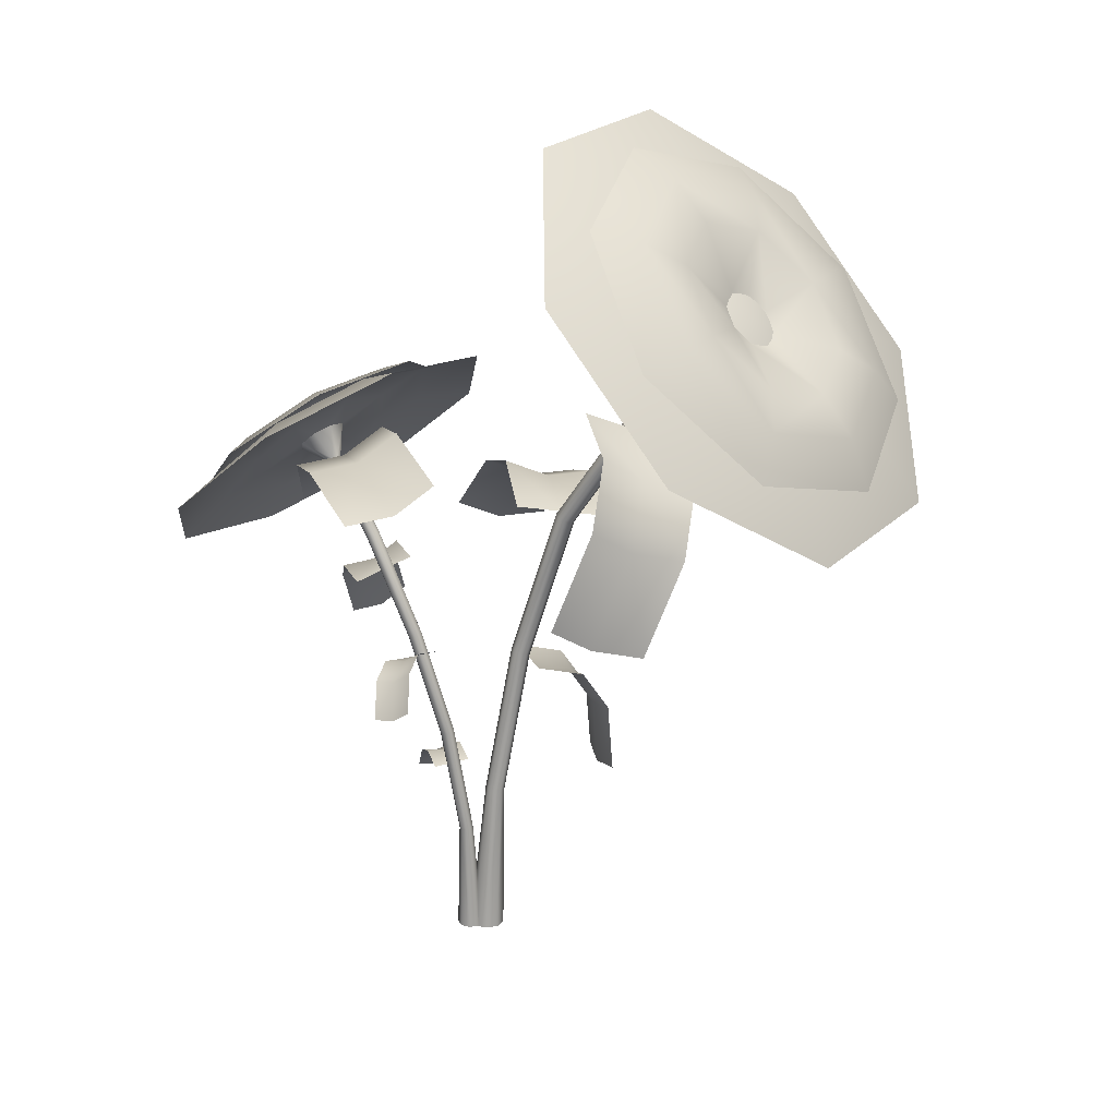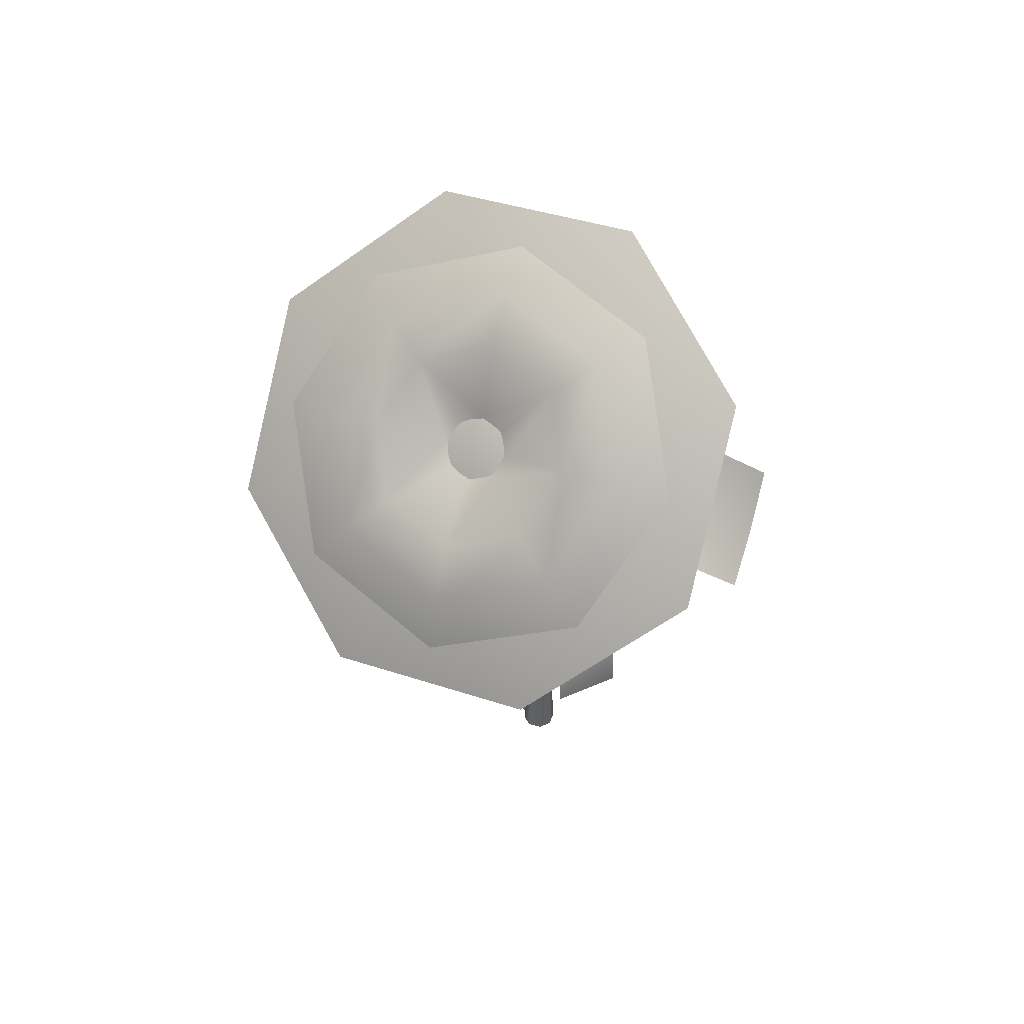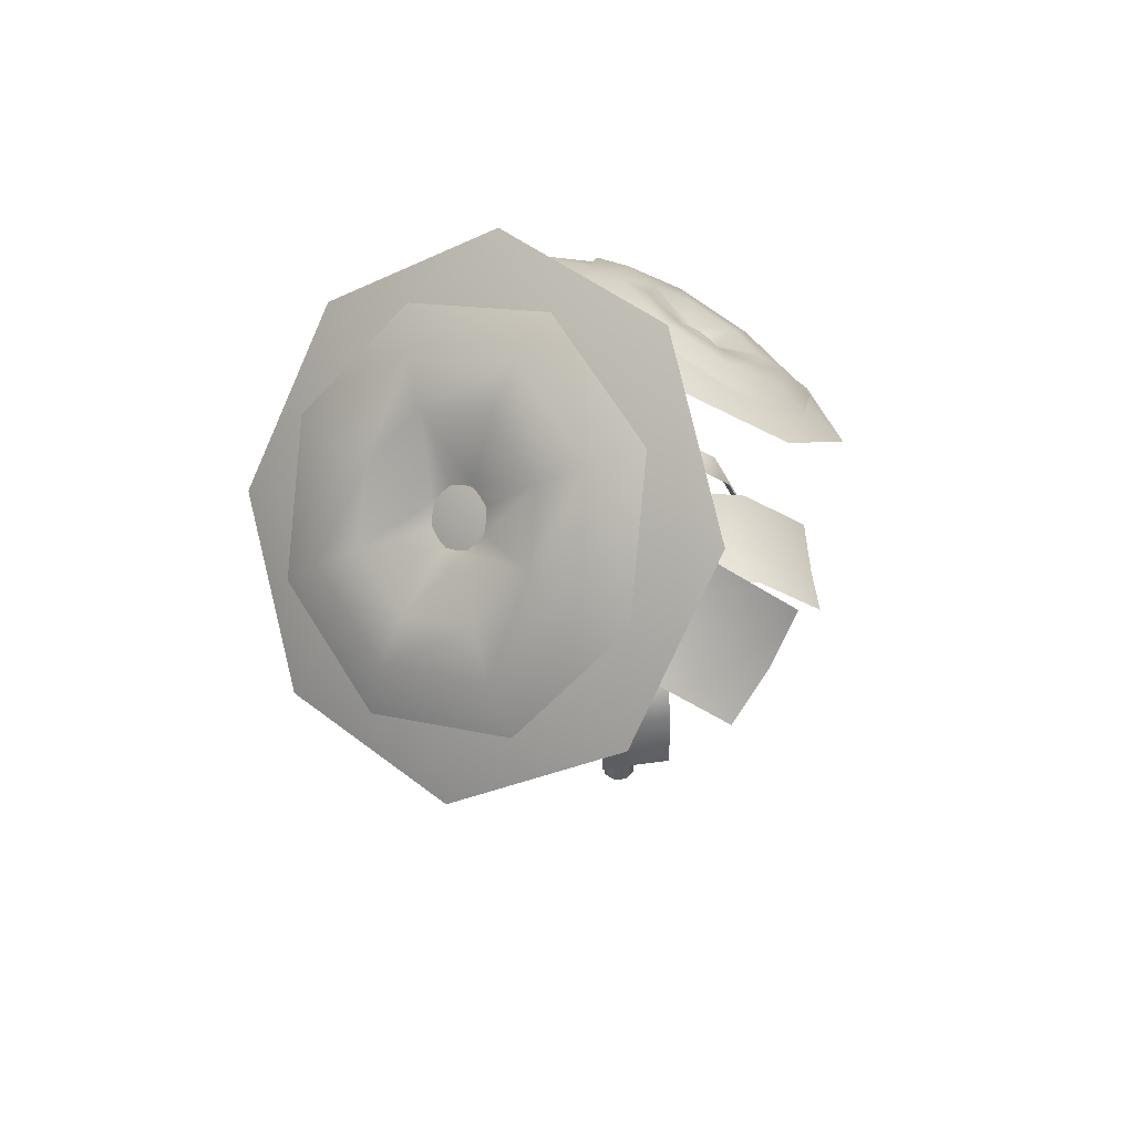
<metadata>
{"format":"obj","ext":"obj","renderer":"f3d","projection":"perspective","resolution":1024,"background":"white","views":[{"elev":20.0,"azim":72.5,"up":"+Y"},{"elev":43.6,"azim":153.2,"up":"+Y"},{"elev":49.6,"azim":171.9,"up":"+Y"}]}
</metadata>
<code>
o FlowerA_03_FlowerA_03_LOD0.000
v -0.06029 0.3717 0.1235
v -0.05318 0.3805 0.1161
v -0.05418 0.3854 0.1035
v -0.06273 0.3836 0.0931
v -0.0738 0.376 0.09106
v -0.08092 0.3672 0.09852
v -0.07991 0.3623 0.1111
v -0.07137 0.3642 0.1215
v 0.003754 0.001158 0.02818
v 0.008471 0.00098 0.02312
v 0.008225 0.000735 0.01621
v 0.003162 0.000569 0.0115
v -0.003754 0.000577 0.01174
v -0.008471 0.000756 0.0168
v -0.008225 0.001001 0.02371
v -0.003162 0.001167 0.02843
v -0.001993 0.08012 0.02659
v -0.004292 0.158 0.03935
v -0.01189 0.2341 0.06027
v -0.03128 0.3066 0.0848
v -0.0277 0.3079 0.08506
v -0.008109 0.2347 0.06028
v -0.000469 0.1582 0.03925
v 0.001836 0.08017 0.02645
v -0.004935 0.08067 0.02017
v -0.007254 0.1593 0.03305
v -0.01486 0.2355 0.05401
v -0.03418 0.3078 0.07846
v -0.03396 0.3065 0.08207
v -0.01469 0.2344 0.05768
v -0.007102 0.1584 0.03678
v -0.004798 0.08032 0.02398
v 0.001504 0.081 0.01725
v -0.000837 0.1603 0.03024
v -0.008529 0.2373 0.05142
v -0.02823 0.311 0.07634
v -0.0318 0.3096 0.07608
v -0.01231 0.2367 0.05142
v -0.004659 0.1601 0.03034
v -0.002325 0.08095 0.01738
v 0.004446 0.08045 0.02366
v 0.002126 0.159 0.03654
v -0.005556 0.2359 0.05768
v -0.02533 0.3098 0.08269
v -0.02554 0.311 0.07908
v -0.00573 0.237 0.05402
v 0.001974 0.1599 0.03281
v 0.004308 0.08079 0.01985
v -0.05787 0.3566 0.1049
v -0.06061 0.3575 0.09846
v -0.05529 0.3618 0.09681
v -0.05255 0.3609 0.1032
v -0.05464 0.3586 0.1054
v -0.06034 0.3562 0.102
v -0.05852 0.3599 0.09631
v -0.05282 0.3623 0.09968
v -0.06273 0.3836 0.0931
v -0.08092 0.3672 0.09852
v -0.05318 0.3805 0.1161
v -0.07137 0.3642 0.1215
v -0.06832 0.3755 0.108
v -0.0738 0.376 0.09106
v -0.07991 0.3623 0.1111
v -0.05418 0.3854 0.1035
v -0.06029 0.3717 0.1235
v -0.06214 0.3368 0.1997
v -0.006055 0.3864 0.1852
v 0.01409 0.429 0.1251
v -0.01351 0.4395 0.05474
v -0.07268 0.4119 0.01528
v -0.1288 0.3622 0.02985
v -0.1489 0.3196 0.0899
v -0.1213 0.3091 0.1603
v -0.05749 0.3763 0.1201
v -0.06656 0.3683 0.1224
v -0.05424 0.3832 0.1103
v -0.0587 0.3849 0.09897
v -0.06826 0.3804 0.0926
v -0.07733 0.3724 0.09495
v -0.08058 0.3655 0.1047
v -0.07612 0.3638 0.116
v -0.06365 0.3693 0.1052
v -0.02664 0.3902 0.1689
v -0.04251 0.3876 0.1494
v -0.07003 0.3624 0.1564
v -0.0682 0.3523 0.1795
v -0.01181 0.4225 0.124
v -0.03269 0.409 0.1196
v -0.0324 0.4303 0.07108
v -0.04632 0.4141 0.08461
v -0.07543 0.4 0.06482
v -0.1179 0.371 0.05183
v -0.103 0.3748 0.07186
v -0.1327 0.3387 0.09673
v -0.1128 0.3534 0.1016
v -0.1121 0.3309 0.1496
v -0.09914 0.3483 0.1366
v -0.01429 0.3474 0.2215
v 0.04016 0.4096 0.1687
v 0.03528 0.4461 0.0779
v -0.02608 0.4356 0.002169
v -0.108 0.3842 -0.01408
v -0.1624 0.322 0.03868
v -0.1575 0.2855 0.1295
v -0.09618 0.296 0.2052
v -0.05357 0.3803 0.1164
v -0.06081 0.3715 0.1234
v -0.05427 0.3853 0.104
v -0.06251 0.3837 0.09358
v -0.07345 0.3764 0.09123
v -0.08069 0.3676 0.09831
v -0.07999 0.3626 0.1107
v -0.07175 0.3642 0.1211
v -0.06313 0.3686 0.1049
v -0.02621 0.3944 0.1355
v -0.04838 0.3674 0.1573
v -0.03542 0.3623 0.1896
v -0.0284 0.4099 0.09752
v -0.04413 0.4242 0.03764
v -0.05366 0.4048 0.06548
v -0.09971 0.3868 0.0256
v -0.0872 0.3822 0.05819
v -0.1365 0.3422 0.06159
v -0.1094 0.3553 0.07991
v -0.1329 0.3166 0.1245
v -0.1072 0.3398 0.1179
v -0.09101 0.3249 0.1776
v -0.08193 0.3448 0.15
v -0.07634 0.4089 0.04121
v 0.001334 0.4068 0.1536
v -0.002273 0.4325 0.09066
v -0.05741 0.1128 0.01773
v -0.007087 0.1326 0.01794
v -0.05685 0.1086 0.03022
v -0.006625 0.1313 0.03074
v -0.0245 0.1388 0.0192
v -0.04128 0.1323 0.01914
v -0.04035 0.1296 0.04473
v -0.02357 0.1361 0.04479
v -0.02394 0.1346 0.0317
v -0.05649 0.1102 0.04331
v -0.006162 0.13 0.04353
v -0.04072 0.1281 0.03164
v 0.03148 0.1905 0.09657
v -0.01466 0.2158 0.06436
v 0.04171 0.1927 0.08577
v -0.004994 0.2211 0.05464
v -0.001594 0.2209 0.08013
v 0.01377 0.2126 0.09092
v 0.03311 0.2231 0.07149
v 0.01775 0.2314 0.0607
v 0.008627 0.2232 0.06933
v 0.05083 0.201 0.07714
v 0.004677 0.2264 0.04493
v 0.02399 0.2149 0.08011
v -0.1028 0.2378 0.04005
v -0.02918 0.2886 0.05326
v -0.1003 0.2264 0.05875
v -0.02794 0.2815 0.07354
v -0.05989 0.2909 0.05594
v -0.0845 0.2742 0.0516
v -0.08203 0.26 0.09216
v -0.05743 0.2768 0.0965
v -0.05736 0.2796 0.07464
v -0.1003 0.2237 0.08061
v -0.02671 0.2745 0.09382
v -0.08196 0.2628 0.07031
v 0.09301 0.36 0.1275
v -0.04334 0.3362 0.1269
v 0.09482 0.3646 0.09417
v -0.04506 0.3468 0.0958
v -0.01329 0.3713 0.1373
v 0.03201 0.3795 0.1376
v 0.02857 0.4007 0.07531
v -0.01673 0.3925 0.07501
v -0.01149 0.3759 0.1039
v 0.08957 0.3813 0.06529
v -0.04678 0.3574 0.06469
v 0.03382 0.3841 0.1042
v -0.02873 0.3674 -0.232
v 0.1115 0.4204 -0.1411
v -0.05675 0.3844 -0.2046
v 0.08712 0.4449 -0.1178
v 0.08067 0.4363 -0.19
v 0.03408 0.4189 -0.2205
v -0.01469 0.4679 -0.1738
v 0.03191 0.4853 -0.1433
v 0.05265 0.4533 -0.1626
v -0.07749 0.4163 -0.1853
v 0.06274 0.4693 -0.09442
v 0.006056 0.4359 -0.1931
v 0.1416 0.2877 -0.000227
v 0.06578 0.4148 -0.04887
v 0.1335 0.2675 -0.03135
v 0.063 0.4002 -0.08281
v 0.1158 0.3968 -0.04521
v 0.1413 0.3547 -0.02911
v 0.1358 0.3254 -0.09699
v 0.1103 0.3675 -0.1131
v 0.1076 0.3767 -0.07633
v 0.1361 0.2584 -0.06811
v 0.06023 0.3855 -0.1168
v 0.1331 0.3345 -0.06023
v -0.1249 0.2787 -0.07752
v 0.01426 0.3198 -0.08294
v -0.1259 0.278 -0.04217
v 0.01356 0.3267 -0.04909
v -0.0309 0.3399 -0.0879
v -0.07727 0.3265 -0.08616
v -0.07866 0.3401 -0.01846
v -0.0323 0.3535 -0.0202
v -0.03198 0.3392 -0.05255
v -0.1263 0.2923 -0.00982
v 0.01287 0.3335 -0.01524
v -0.07835 0.3258 -0.05081
v 0.02778 0.1269 -0.08337
v 0.02849 0.214 -0.02609
v 0.003086 0.1223 -0.07945
v 0.003688 0.2139 -0.0255
v 0.02775 0.2044 -0.06043
v 0.02751 0.1756 -0.07967
v -0.0221 0.1752 -0.0785
v -0.02186 0.2041 -0.05926
v 0.003057 0.1999 -0.05652
v -0.02183 0.1265 -0.0822
v -0.02111 0.2137 -0.02492
v 0.002815 0.171 -0.07576
v 0.1392 0.4944 -0.1209
v 0.1478 0.4801 -0.1295
v 0.1452 0.4708 -0.1457
v 0.133 0.472 -0.1599
v 0.1183 0.483 -0.1638
v 0.1097 0.4974 -0.1552
v 0.1123 0.5066 -0.1391
v 0.1245 0.5054 -0.1249
v 0.005043 0.000181 0.01841
v 0.01167 7.2e-05 0.01149
v 0.01147 -8e-05 0.001901
v 0.004543 -0.000185 -0.00473
v -0.005043 -0.000181 -0.004522
v -0.01167 -7.2e-05 0.002401
v -0.01147 8e-05 0.01199
v -0.004543 0.000185 0.01862
v -0.002157 0.111 0.005938
v 0.001371 0.2205 -0.01363
v 0.01708 0.3268 -0.04331
v 0.06391 0.4183 -0.08706
v 0.06839 0.4156 -0.08621
v 0.02218 0.3254 -0.04304
v 0.006667 0.2201 -0.01368
v 0.00315 0.111 0.005829
v -0.006108 0.11 -0.002979
v -0.002602 0.2187 -0.02242
v 0.01308 0.3249 -0.05205
v 0.05979 0.4162 -0.09569
v 0.06034 0.4186 -0.09099
v 0.01331 0.3266 -0.04704
v -0.002468 0.2199 -0.01725
v -0.005991 0.1106 0.002289
v 0.002869 0.1094 -0.00689
v 0.006345 0.2173 -0.02617
v 0.02163 0.3212 -0.05514
v 0.06705 0.4098 -0.09756
v 0.06257 0.4125 -0.09841
v 0.01653 0.3226 -0.05541
v 0.001049 0.2176 -0.02611
v -0.002438 0.1095 -0.006781
v 0.00682 0.1105 0.002026
v 0.01032 0.2191 -0.01738
v 0.02563 0.3231 -0.0464
v 0.07117 0.412 -0.08893
v 0.07062 0.4096 -0.09363
v 0.0254 0.3214 -0.05141
v 0.01018 0.2179 -0.02255
v 0.006704 0.1098 -0.003242
v 0.112 0.4766 -0.1254
v 0.1078 0.4743 -0.1339
v 0.1144 0.4673 -0.1353
v 0.1186 0.4696 -0.1268
v 0.1162 0.4735 -0.1243
v 0.1085 0.4769 -0.1294
v 0.1103 0.4704 -0.1364
v 0.1179 0.467 -0.1313
v 0.133 0.472 -0.1599
v 0.1097 0.4974 -0.1552
v 0.1478 0.4801 -0.1295
v 0.1245 0.5054 -0.1249
v 0.1305 0.4906 -0.1438
v 0.1183 0.483 -0.1638
v 0.1123 0.5066 -0.1391
v 0.1452 0.4708 -0.1457
v 0.1392 0.4944 -0.1209
v 0.1455 0.5596 -0.02501
v 0.2175 0.4831 -0.03662
v 0.2378 0.4101 -0.1104
v 0.1945 0.3835 -0.2031
v 0.113 0.4188 -0.2605
v 0.04101 0.4954 -0.2489
v 0.0207 0.5683 -0.1751
v 0.06397 0.595 -0.08237
v 0.1435 0.4882 -0.1256
v 0.1319 0.5006 -0.1237
v 0.1468 0.4764 -0.1375
v 0.1398 0.4721 -0.1525
v 0.1266 0.4778 -0.1618
v 0.115 0.4902 -0.1599
v 0.1117 0.502 -0.148
v 0.1187 0.5063 -0.133
v 0.1241 0.4838 -0.1388
v 0.2032 0.4929 -0.06909
v 0.1815 0.4952 -0.0965
v 0.1457 0.5333 -0.09073
v 0.1491 0.5504 -0.06038
v 0.2184 0.4382 -0.1245
v 0.1916 0.459 -0.1332
v 0.1859 0.4182 -0.194
v 0.1701 0.4457 -0.1793
v 0.1296 0.4633 -0.2078
v 0.07076 0.5022 -0.2284
v 0.09379 0.5013 -0.202
v 0.05552 0.5569 -0.173
v 0.08369 0.5376 -0.1653
v 0.08799 0.5769 -0.1034
v 0.1052 0.5508 -0.1192
v 0.1932 0.5246 0.01957
v 0.2574 0.4207 -0.03984
v 0.2415 0.3515 -0.1556
v 0.1547 0.3575 -0.26
v 0.04799 0.4353 -0.2917
v -0.01622 0.5392 -0.2323
v -0.000293 0.6084 -0.1165
v 0.08646 0.6023 -0.0122
v 0.1475 0.4807 -0.1293
v 0.1388 0.4949 -0.1212
v 0.1453 0.4713 -0.1451
v 0.1335 0.4721 -0.1594
v 0.119 0.4827 -0.1637
v 0.1102 0.4969 -0.1556
v 0.1124 0.5064 -0.1398
v 0.1242 0.5055 -0.1256
v 0.1233 0.4829 -0.1382
v 0.1871 0.4649 -0.1028
v 0.1602 0.5085 -0.07789
v 0.1799 0.5205 -0.03487
v 0.1804 0.4359 -0.1513
v 0.1531 0.4044 -0.2289
v 0.1441 0.4384 -0.1951
v 0.07903 0.4585 -0.251
v 0.09931 0.4711 -0.2084
v 0.03449 0.5306 -0.2098
v 0.0724 0.5147 -0.1835
v 0.04557 0.5787 -0.1294
v 0.0791 0.5437 -0.135
v 0.1058 0.5745 -0.05695
v 0.1155 0.5412 -0.09123
v 0.1248 0.4447 -0.2371
v 0.2244 0.4483 -0.07608
v 0.2133 0.4002 -0.1565
f 9 24 17
f 17 16 9
f 32 14 15
f 14 32 25
f 12 40 33
f 40 12 13
f 11 41 10
f 41 11 48
f 16 17 32
f 32 15 16
f 14 25 40
f 14 40 13
f 12 48 11
f 48 12 33
f 24 9 10
f 24 10 41
f 53 21 44
f 53 44 52
f 43 21 22
f 21 43 44
f 42 22 23
f 22 42 43
f 41 23 24
f 23 41 42
f 36 56 45
f 56 36 51
f 46 36 45
f 36 46 35
f 34 46 47
f 46 34 35
f 33 47 48
f 47 33 34
f 37 50 55
f 50 37 28
f 28 38 27
f 38 28 37
f 27 39 26
f 39 27 38
f 26 40 25
f 40 26 39
f 29 49 54
f 49 29 20
f 19 20 29
f 19 29 30
f 19 31 18
f 31 19 30
f 18 32 17
f 32 18 31
f 44 56 52
f 56 44 45
f 43 45 44
f 45 43 46
f 42 46 43
f 46 42 47
f 41 47 42
f 47 41 48
f 37 51 36
f 51 37 55
f 38 36 35
f 36 38 37
f 34 38 35
f 38 34 39
f 33 39 34
f 39 33 40
f 50 29 54
f 29 50 28
f 28 30 29
f 30 28 27
f 27 31 30
f 31 27 26
f 32 31 26
f 32 26 25
f 20 53 49
f 53 20 21
f 21 19 22
f 19 21 20
f 23 22 19
f 19 18 23
f 24 23 18
f 18 17 24
f 49 1 8
f 1 49 53
f 54 7 6
f 54 6 50
f 51 5 4
f 5 51 55
f 3 52 56
f 52 3 2
f 54 8 7
f 8 54 49
f 50 6 5
f 5 55 50
f 56 4 3
f 4 56 51
f 1 52 2
f 52 1 53
f 62 61 57
f 63 61 58
f 65 61 60
f 64 61 59
f 62 58 61
f 63 60 61
f 65 59 61
f 64 57 61
f 74 88 76
f 88 74 84
f 97 75 81
f 97 85 75
f 91 78 90
f 90 78 77
f 91 79 78
f 79 91 93
f 95 79 93
f 79 95 80
f 80 97 81
f 97 80 95
f 88 77 76
f 88 90 77
f 66 67 83
f 83 86 66
f 83 68 87
f 68 83 67
f 69 87 68
f 87 69 89
f 69 70 129
f 129 89 69
f 129 71 92
f 71 129 70
f 72 92 71
f 92 72 94
f 72 73 96
f 72 96 94
f 73 86 96
f 86 73 66
f 82 79 80
f 76 77 82
f 77 78 82
f 78 79 82
f 81 75 82
f 80 81 82
f 75 74 82
f 86 83 84
f 86 84 85
f 84 87 88
f 87 84 83
f 89 88 87
f 88 89 90
f 89 129 91
f 91 90 89
f 129 93 91
f 93 129 92
f 94 93 92
f 93 94 95
f 95 96 97
f 96 95 94
f 96 85 97
f 96 86 85
f 84 75 85
f 75 84 74
f 74 76 82
f 106 118 108
f 118 106 115
f 128 116 107
f 128 107 113
f 109 120 110
f 110 120 122
f 124 110 122
f 110 124 111
f 126 111 124
f 111 126 112
f 126 113 112
f 113 126 128
f 118 120 109
f 118 109 108
f 130 117 98
f 130 98 99
f 130 100 131
f 100 130 99
f 100 101 119
f 100 119 131
f 121 119 101
f 121 101 102
f 103 121 102
f 121 103 123
f 103 104 125
f 103 125 123
f 127 125 104
f 127 104 105
f 105 98 117
f 105 117 127
f 114 111 112
f 108 109 114
f 109 110 114
f 110 111 114
f 113 107 114
f 112 113 114
f 107 106 114
f 116 130 115
f 130 116 117
f 115 131 118
f 131 115 130
f 131 119 120
f 131 120 118
f 122 120 119
f 122 119 121
f 123 122 121
f 122 123 124
f 125 124 123
f 124 125 126
f 125 128 126
f 128 125 127
f 127 117 116
f 127 116 128
f 107 115 106
f 115 107 116
f 106 108 114
f 134 143 132
f 143 137 132
f 141 143 134
f 143 141 138
f 139 142 140
f 142 135 140
f 138 140 143
f 140 138 139
f 140 135 136
f 135 133 136
f 143 136 137
f 136 143 140
f 144 155 149
f 155 144 146
f 153 155 146
f 155 153 150
f 147 151 154
f 151 147 152
f 152 155 151
f 151 155 150
f 145 152 147
f 152 145 148
f 148 149 152
f 152 149 155
f 158 167 156
f 167 161 156
f 165 167 158
f 167 165 162
f 163 166 164
f 166 159 164
f 162 164 167
f 164 162 163
f 157 164 159
f 164 157 160
f 167 160 161
f 160 167 164
f 168 179 173
f 179 168 170
f 179 177 174
f 177 179 170
f 176 178 171
f 178 176 175
f 176 174 175
f 174 176 179
f 169 176 171
f 176 169 172
f 173 176 172
f 176 173 179
f 185 180 191
f 182 191 180
f 191 189 186
f 189 191 182
f 187 183 188
f 183 187 190
f 188 191 187
f 187 191 186
f 188 181 184
f 181 188 183
f 185 191 188
f 185 188 184
f 197 192 203
f 203 192 194
f 203 201 198
f 201 203 194
f 195 199 202
f 199 195 200
f 200 198 199
f 198 200 203
f 193 200 195
f 200 193 196
f 196 197 200
f 200 197 203
f 209 204 215
f 206 215 204
f 215 213 210
f 213 215 206
f 211 207 212
f 207 211 214
f 210 211 215
f 211 212 215
f 212 205 208
f 205 212 207
f 215 212 209
f 212 208 209
f 218 227 216
f 216 227 221
f 225 227 218
f 227 225 222
f 224 226 219
f 226 224 223
f 222 224 227
f 224 222 223
f 217 224 219
f 224 217 220
f 221 227 224
f 221 224 220
f 251 243 236
f 243 251 244
f 242 259 252
f 242 252 241
f 240 260 239
f 260 240 267
f 237 275 268
f 275 237 238
f 243 244 259
f 259 242 243
f 241 252 267
f 241 267 240
f 238 260 275
f 260 238 239
f 237 268 251
f 251 236 237
f 279 248 271
f 248 279 280
f 271 249 270
f 249 271 248
f 270 250 269
f 250 270 249
f 269 251 268
f 251 269 250
f 278 272 263
f 272 278 283
f 262 263 272
f 272 273 262
f 261 262 273
f 273 274 261
f 261 275 260
f 275 261 274
f 255 277 282
f 282 264 255
f 254 255 264
f 254 264 265
f 253 254 265
f 265 266 253
f 252 253 266
f 252 266 267
f 247 276 281
f 281 256 247
f 247 257 246
f 257 247 256
f 246 258 245
f 258 246 257
f 244 245 258
f 258 259 244
f 272 283 279
f 279 271 272
f 273 272 271
f 271 270 273
f 273 269 274
f 269 273 270
f 275 274 269
f 269 268 275
f 282 263 264
f 263 282 278
f 264 262 265
f 262 264 263
f 262 266 265
f 266 262 261
f 261 267 266
f 267 261 260
f 281 255 256
f 255 281 277
f 256 254 257
f 254 256 255
f 258 257 254
f 258 254 253
f 258 252 259
f 252 258 253
f 248 280 276
f 248 276 247
f 249 248 247
f 247 246 249
f 249 245 250
f 245 249 246
f 250 244 251
f 244 250 245
f 228 276 280
f 276 228 235
f 234 277 281
f 277 234 233
f 232 278 282
f 278 232 231
f 229 279 283
f 229 283 230
f 235 281 276
f 281 235 234
f 277 232 282
f 232 277 233
f 231 283 278
f 283 231 230
f 228 279 229
f 279 228 280
f 289 288 284
f 290 288 285
f 292 288 287
f 291 288 286
f 289 285 288
f 290 287 288
f 292 286 288
f 291 284 288
f 301 315 303
f 315 301 311
f 308 312 302
f 312 308 324
f 318 305 317
f 305 304 317
f 305 320 306
f 320 305 318
f 322 306 320
f 306 322 307
f 324 308 322
f 322 308 307
f 317 303 315
f 303 317 304
f 294 313 293
f 313 294 310
f 310 295 314
f 295 310 294
f 295 316 314
f 316 295 296
f 297 316 296
f 316 297 356
f 319 356 297
f 319 297 298
f 299 319 298
f 319 299 321
f 321 300 323
f 300 321 299
f 300 313 323
f 300 293 313
f 309 306 307
f 303 304 309
f 304 305 309
f 305 306 309
f 308 302 309
f 307 308 309
f 302 301 309
f 313 310 311
f 313 311 312
f 311 314 315
f 314 311 310
f 314 317 315
f 314 316 317
f 316 356 318
f 318 317 316
f 356 320 318
f 320 356 319
f 321 320 319
f 320 321 322
f 322 323 324
f 323 322 321
f 323 312 324
f 323 313 312
f 312 311 301
f 312 301 302
f 301 303 309
f 333 345 335
f 345 333 342
f 355 343 334
f 355 334 340
f 336 347 337
f 337 347 349
f 351 337 349
f 337 351 338
f 351 353 339
f 351 339 338
f 339 353 340
f 355 340 353
f 345 347 336
f 345 336 335
f 326 344 325
f 344 326 357
f 358 357 326
f 358 326 327
f 327 346 358
f 327 328 346
f 329 346 328
f 346 329 348
f 350 348 329
f 350 329 330
f 331 350 330
f 350 331 352
f 331 354 352
f 354 331 332
f 332 325 344
f 332 344 354
f 341 338 339
f 335 336 341
f 336 337 341
f 337 338 341
f 340 334 341
f 339 340 341
f 334 333 341
f 343 357 342
f 357 343 344
f 358 342 357
f 342 358 345
f 358 346 347
f 358 347 345
f 349 347 346
f 349 346 348
f 350 349 348
f 349 350 351
f 351 352 353
f 352 351 350
f 352 355 353
f 355 352 354
f 354 344 343
f 354 343 355
f 334 342 333
f 342 334 343
f 333 335 341

</code>
